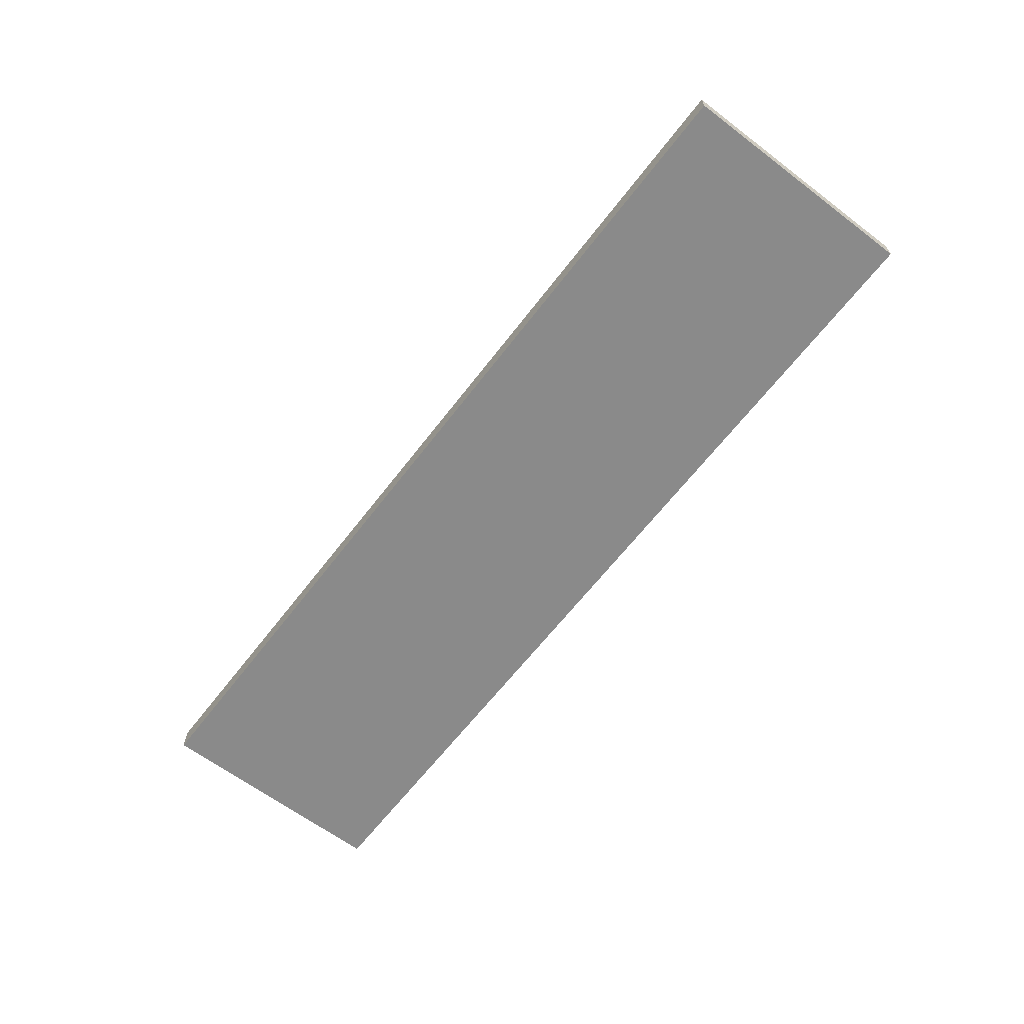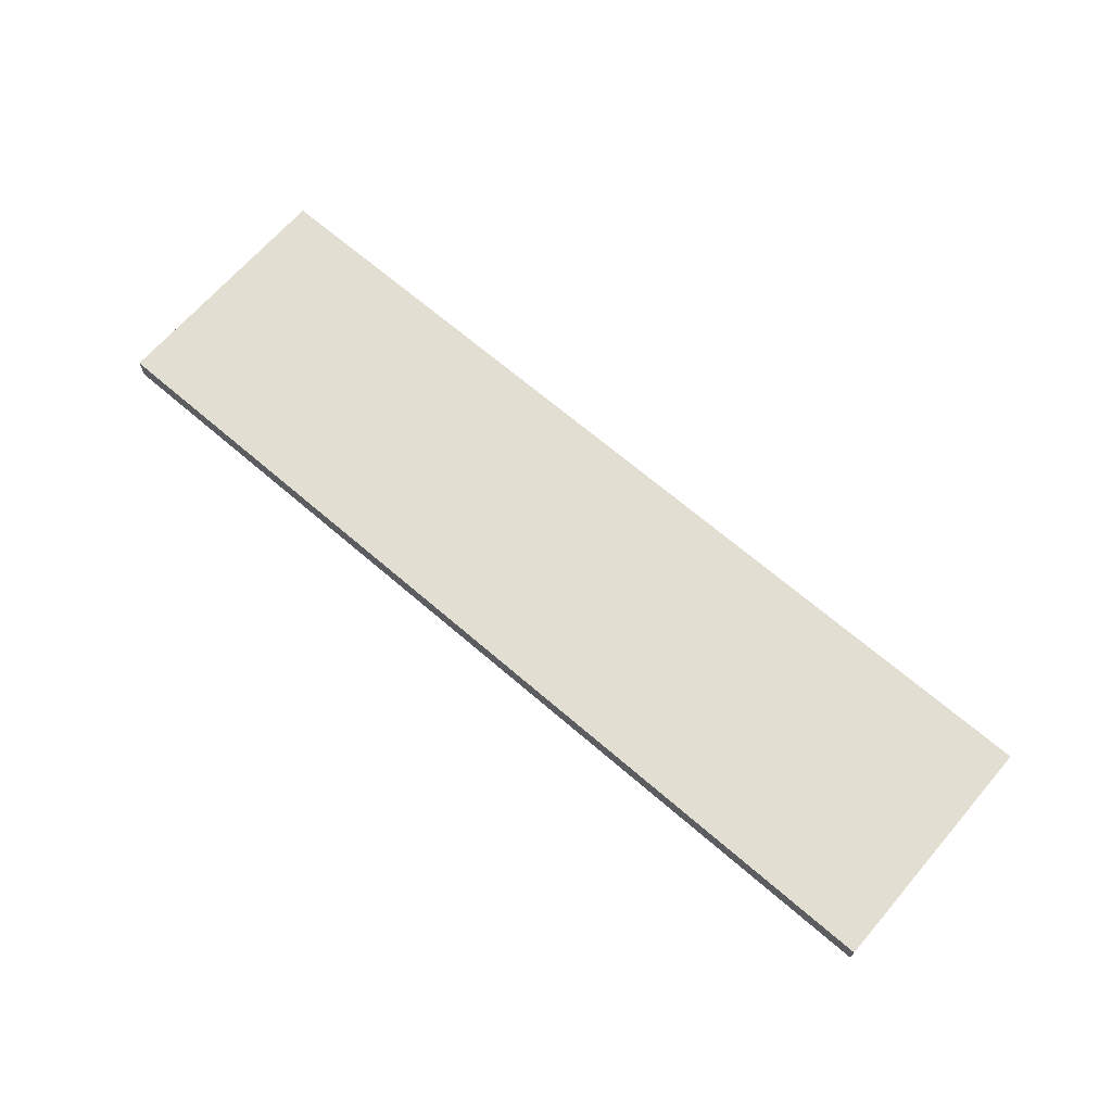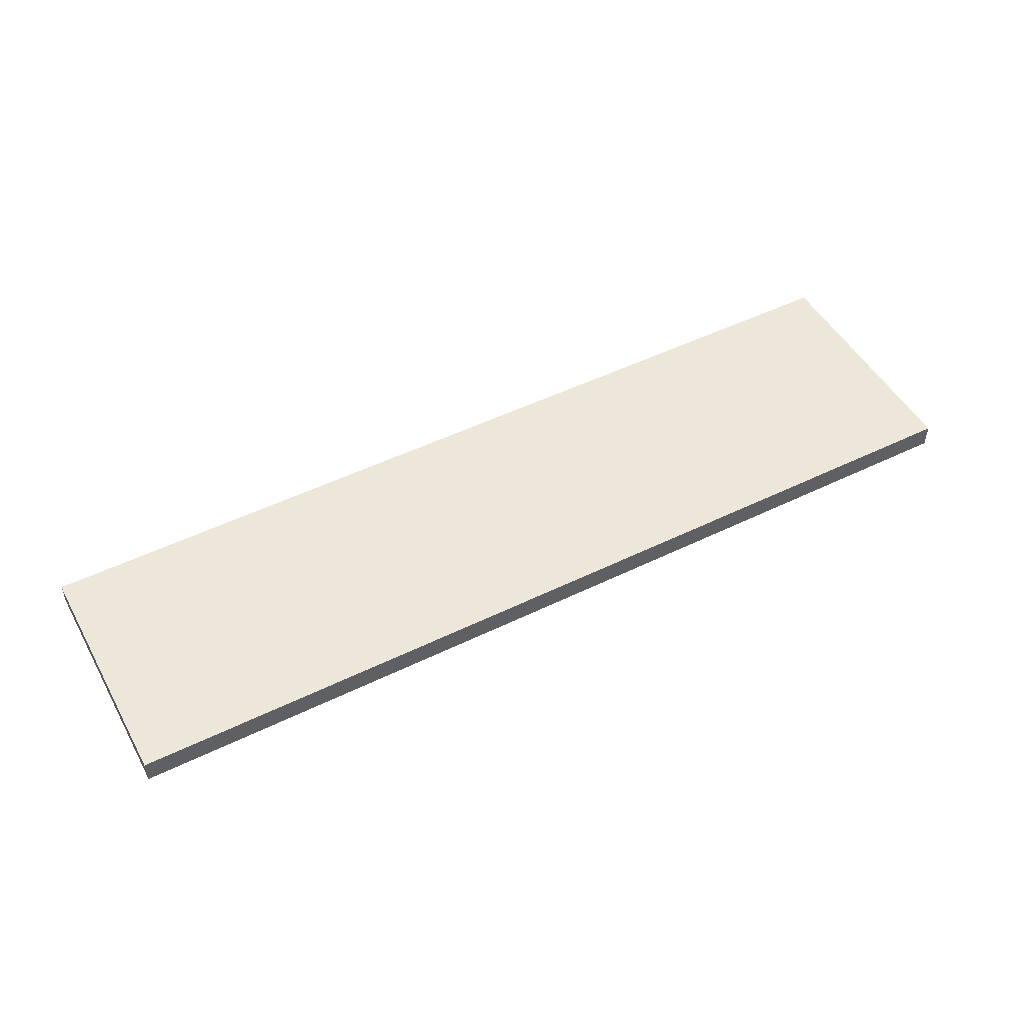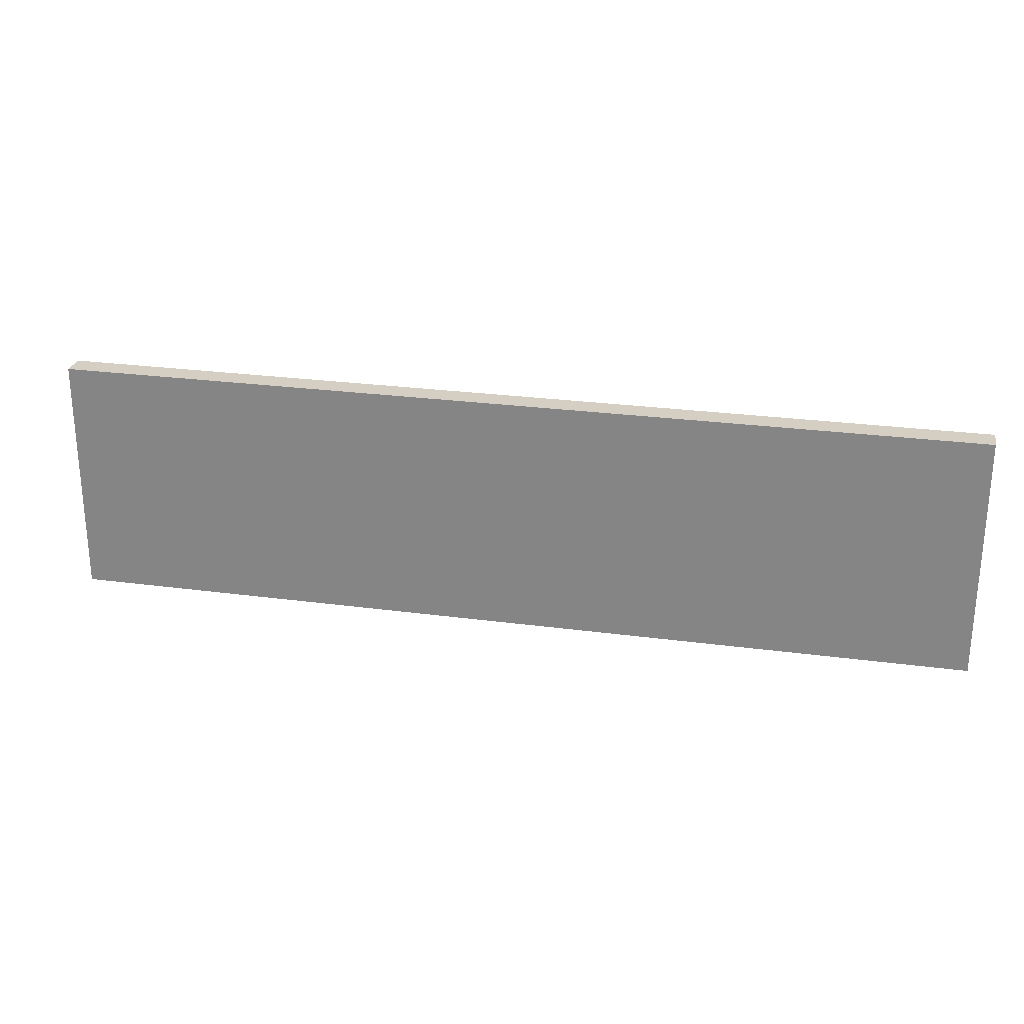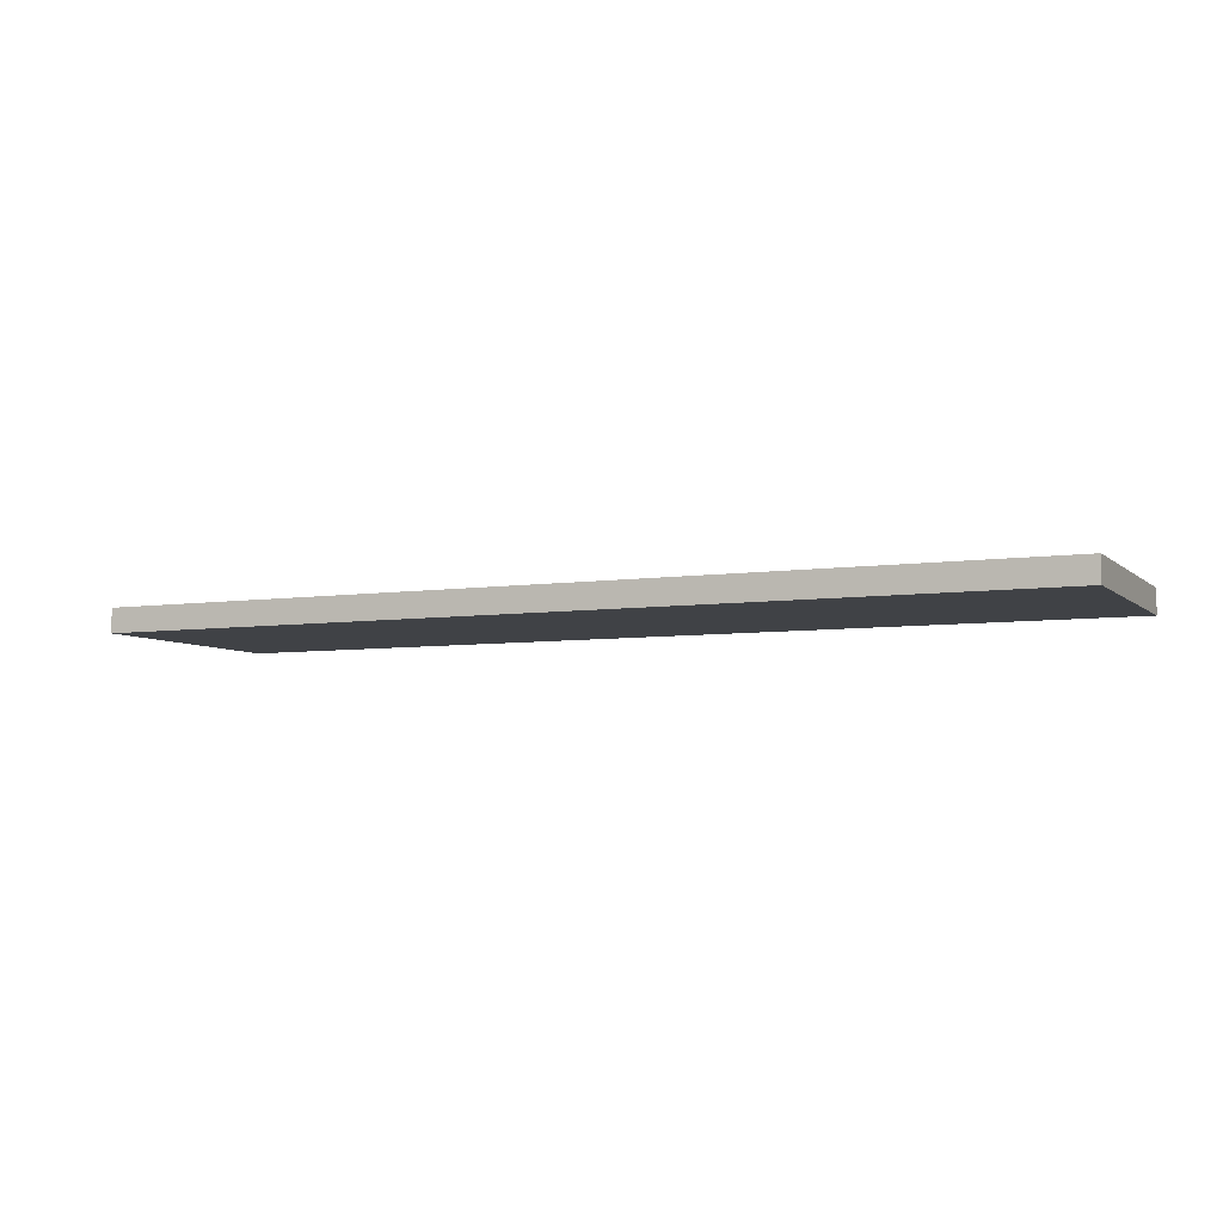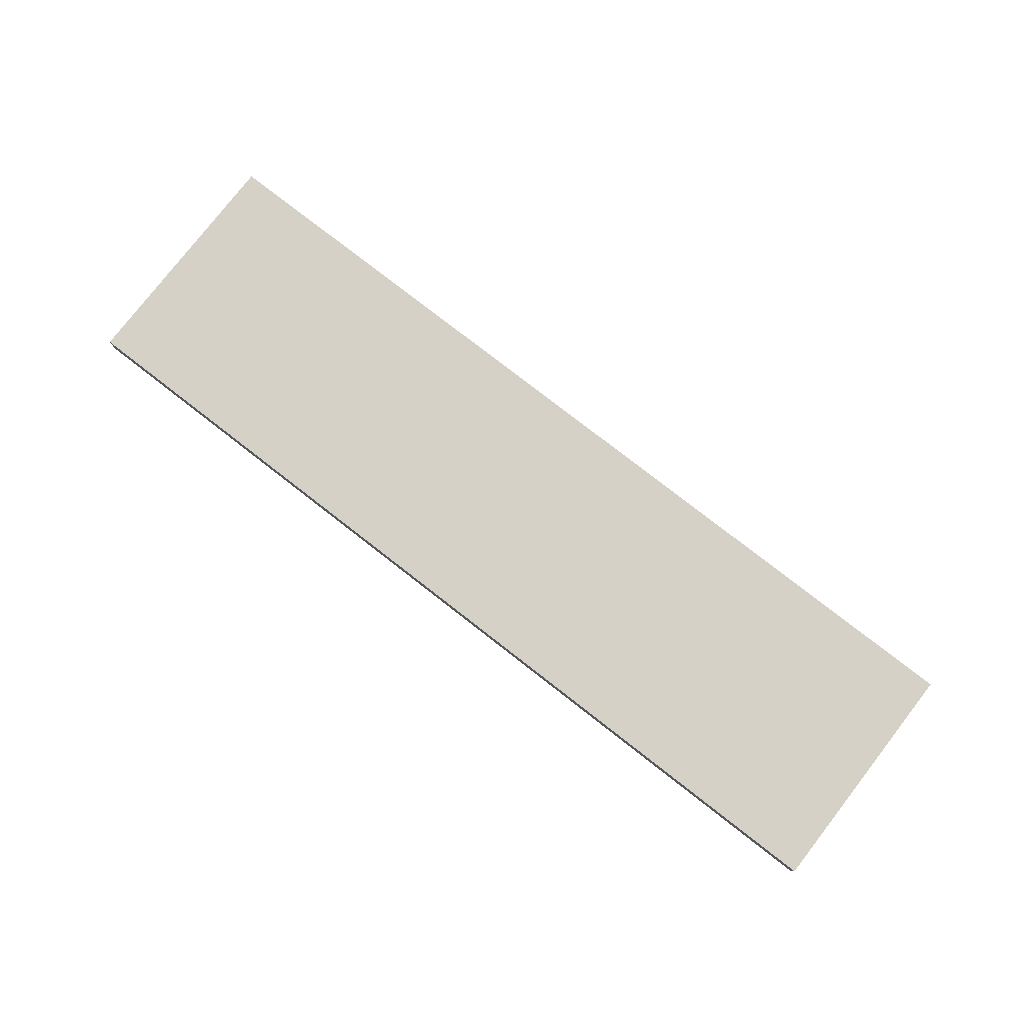
<metadata>
{"format":"obj","ext":"obj","renderer":"f3d","projection":"perspective","resolution":1024,"background":"white","views":[{"elev":-63.5,"azim":-127.4,"up":"+Y"},{"elev":67.6,"azim":40.8,"up":"+Y"},{"elev":49.7,"azim":151.7,"up":"+Y"},{"elev":25.8,"azim":-167.9,"up":"+Z"},{"elev":-6.1,"azim":-155.6,"up":"+Y"},{"elev":78.7,"azim":37.8,"up":"+Y"}]}
</metadata>
<code>
o cube
v 1.188 0.4688 0.3125
v 1.188 0.4688 -0.3125
v 1.188 0.4062 0.3125
v 1.188 0.4062 -0.3125
v -1.188 0.4688 -0.3125
v -1.188 0.4688 0.3125
v -1.188 0.4062 -0.3125
v -1.188 0.4062 0.3125
f 1 3 2
f 3 4 2
f 5 7 6
f 7 8 6
f 5 6 2
f 6 1 2
f 8 7 3
f 7 4 3
f 6 8 1
f 8 3 1
f 2 4 5
f 4 7 5

</code>
